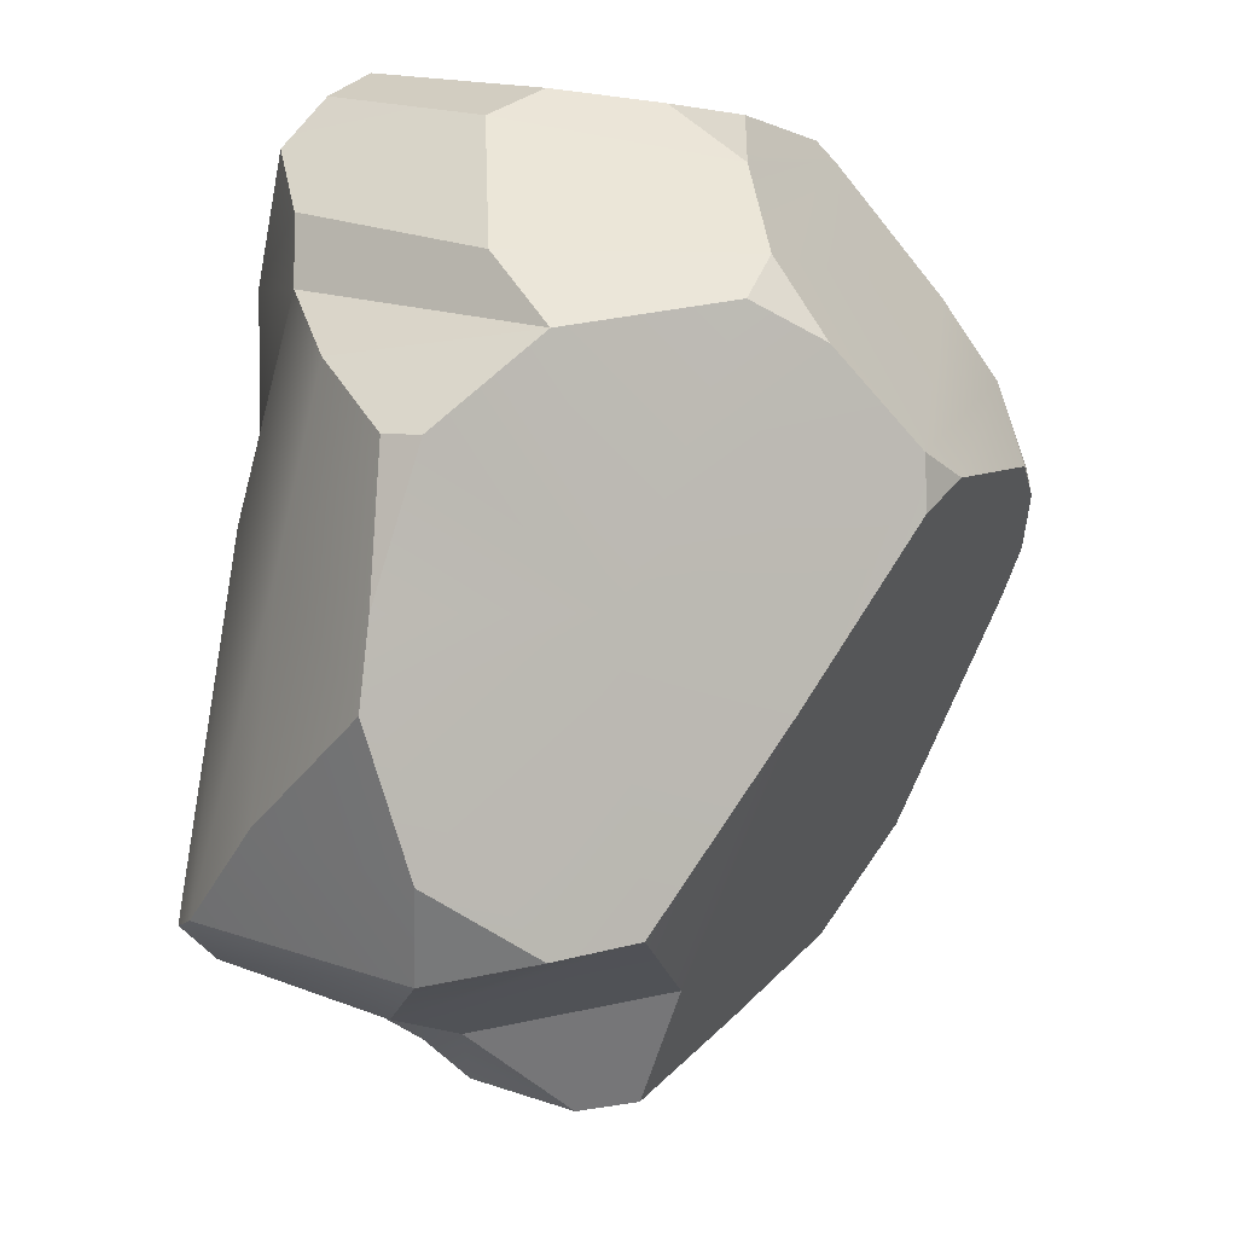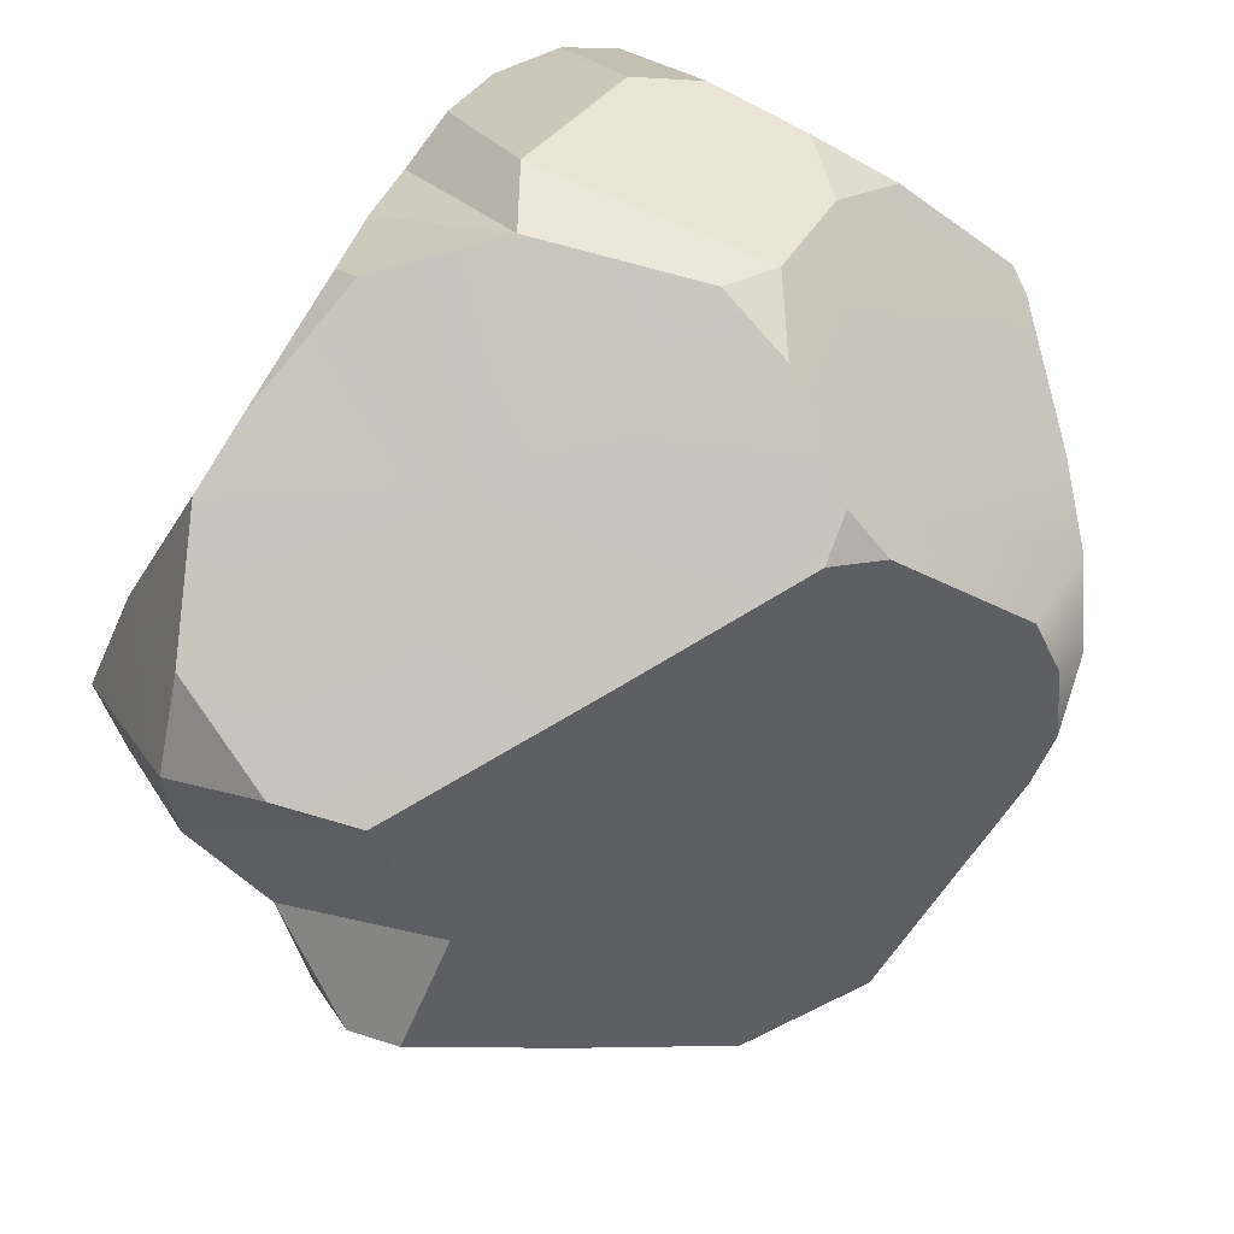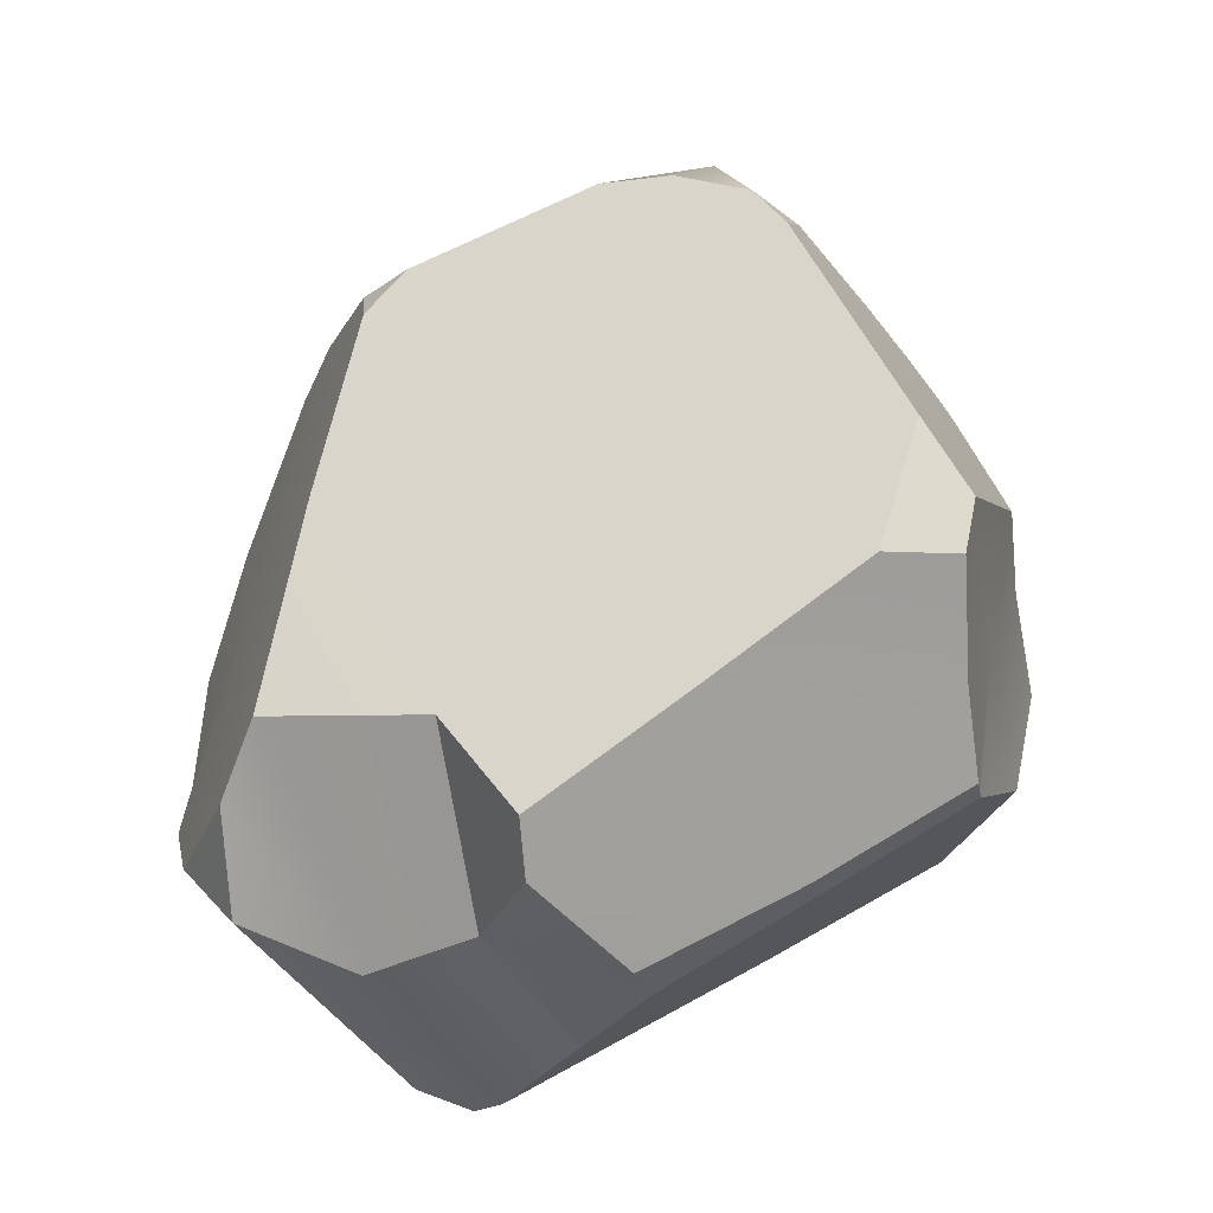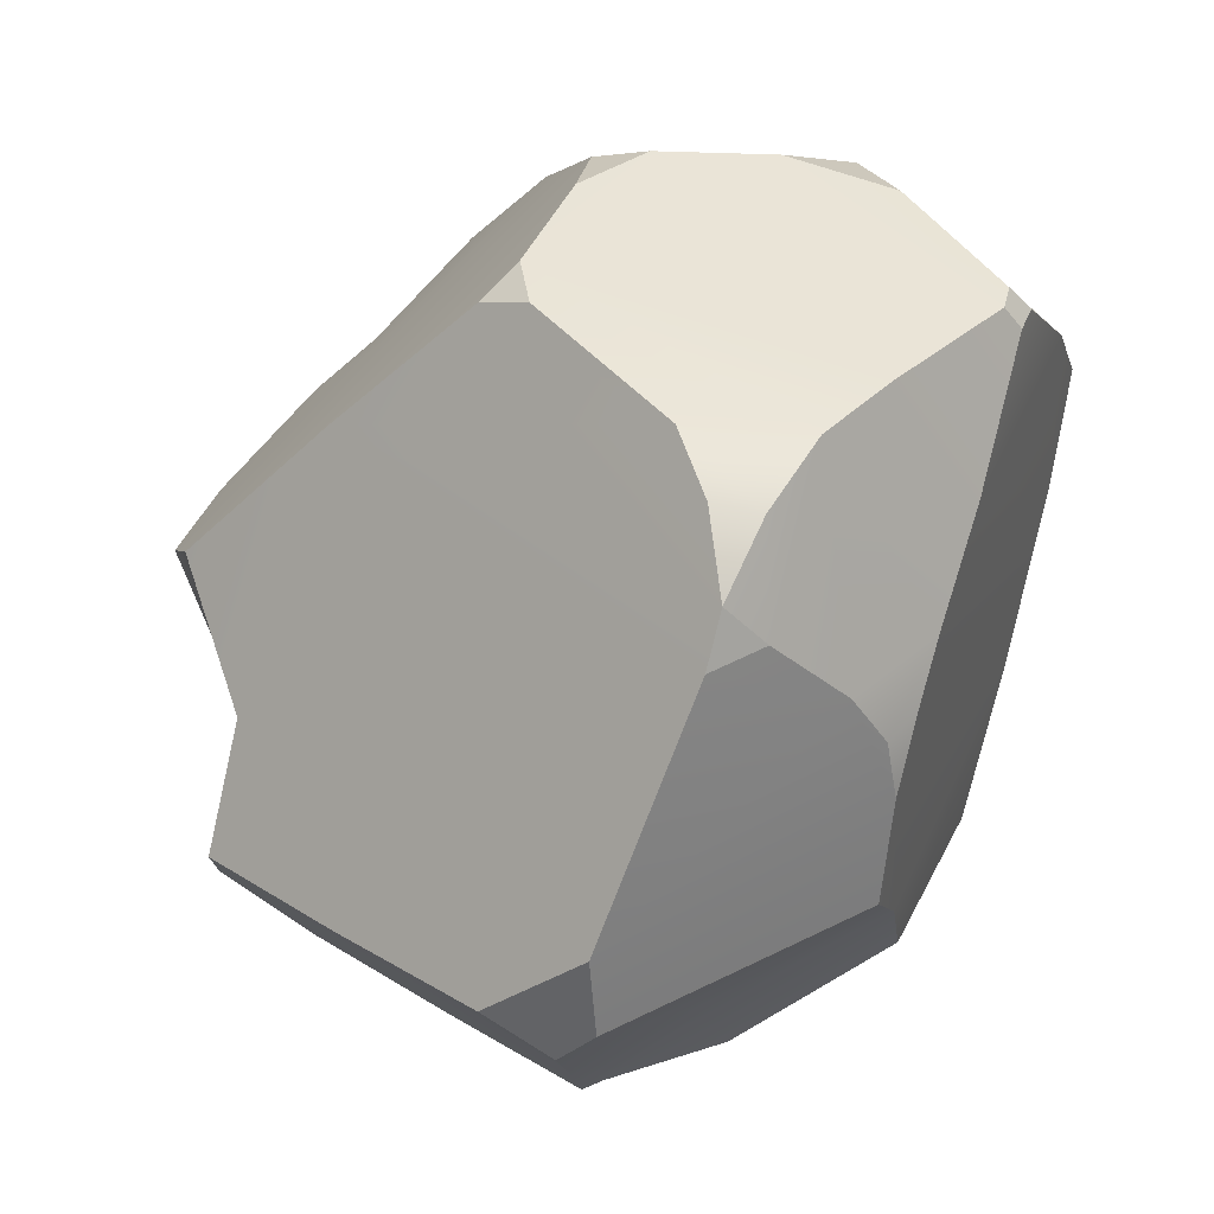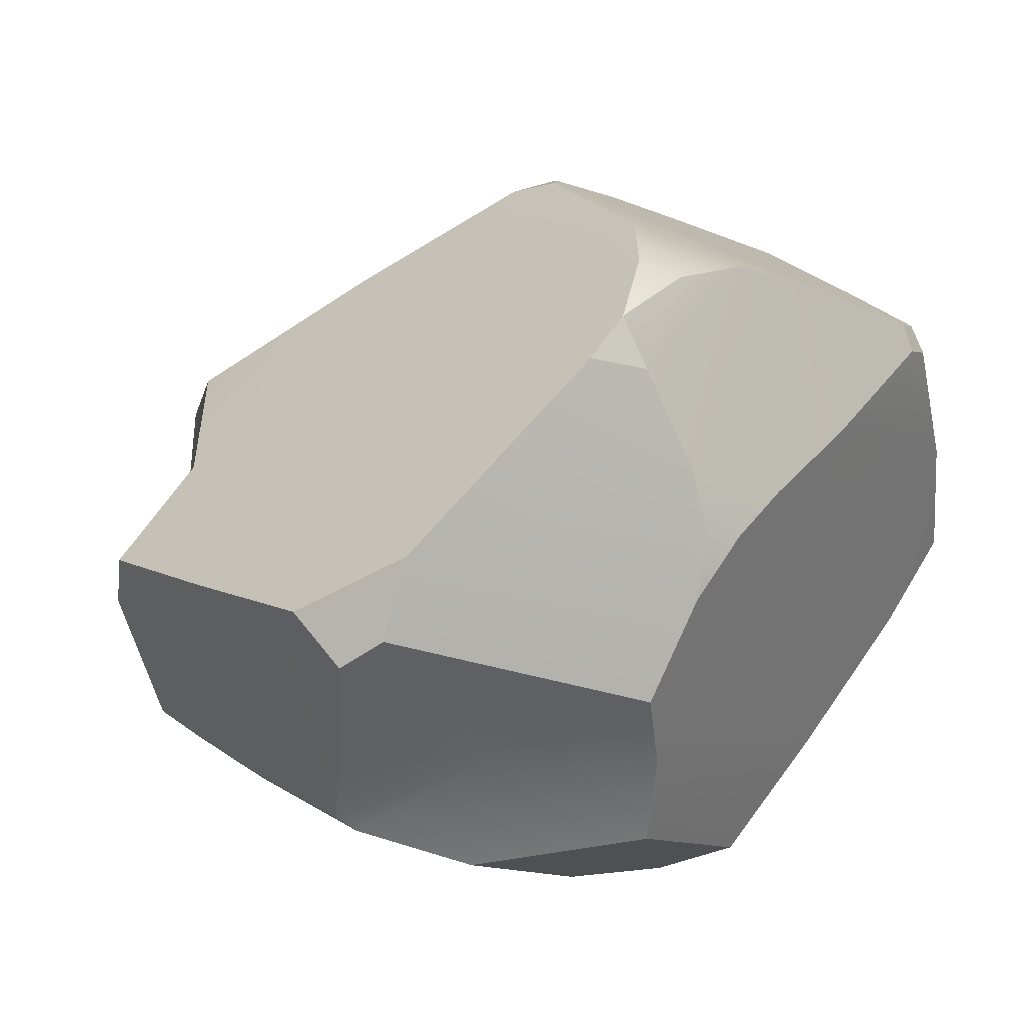
<metadata>
{"format":"obj","ext":"obj","renderer":"f3d","projection":"perspective","resolution":1024,"background":"white","views":[{"elev":49.2,"azim":89.7,"up":"+Z"},{"elev":39.8,"azim":123.8,"up":"+Z"},{"elev":25.4,"azim":131.3,"up":"+Y"},{"elev":-8.1,"azim":-173.5,"up":"+Z"},{"elev":46.7,"azim":-159.7,"up":"+Y"}]}
</metadata>
<code>
g polySurface21
v -3.303 0.03467 -5.376
v -3.173 0.1319 -5.52
v -3.434 0.1425 -5.359
v -2.866 0.4809 -5.792
v -2.836 0.5227 -5.806
v -3.06 0.6134 -5.669
v -2.835 0.6748 -5.779
v -3.06 0.6134 -5.669
v -2.836 0.5227 -5.806
v -2.866 0.4809 -5.792
v -3.06 0.6134 -5.669
v -3.056 0.392 -5.732
v -2.291 0.3171 -5.32
v -2.362 0.3184 -5.555
v -2.422 0.2432 -5.536
v -2.362 0.3184 -5.555
v -2.291 0.3171 -5.32
v -2.242 0.4848 -5.46
v -2.435 0.08467 -5.389
v -2.291 0.3171 -5.32
v -2.422 0.2432 -5.536
v -2.354 -0.07525 -5.113
v -2.391 -0.05257 -5.265
v -2.401 -0.1047 -5.193
v -2.753 -0.0901 -5.226
v -2.872 0.03934 -5.403
v -3.226 -0.03002 -5.289
v -2.131 0.2691 -4.962
v -2.181 0.2757 -4.795
v -2.149 0.4523 -4.929
v -2.348 0.03436 -4.883
v -2.131 0.2691 -4.962
v -2.354 -0.07525 -5.113
v -2.348 0.03436 -4.883
v -2.354 -0.07525 -5.113
v -2.646 0.07109 -4.66
v -2.808 -0.005719 -4.756
v -2.401 -0.1047 -5.193
v -2.753 -0.0901 -5.226
v -3.414 0.1405 -4.64
v -3.444 0.1798 -4.429
v -3.367 0.1194 -4.41
v -3.444 0.1798 -4.429
v -3.414 0.1405 -4.64
v -3.54 0.2473 -4.518
v -3.337 0.8352 -5.381
v -3.327 0.9106 -5.304
v -3.371 0.8821 -5.259
v -3.172 1.152 -5.192
v -3.086 1.187 -5.236
v -3.112 1.213 -5.146
v -3.093 1.213 -5.001
v -3.173 1.213 -5.019
v -3.112 1.213 -5.146
v -3.284 0.6283 -4.357
v -3.355 0.7479 -4.439
v -3.172 0.7435 -4.374
v -3.444 0.1798 -4.429
v -3.54 0.2473 -4.518
v -3.278 0.4509 -4.322
v -2.865 0.8516 -4.442
v -2.875 0.7324 -4.365
v -2.972 0.7709 -4.37
v -2.8 0.9924 -4.596
v -2.823 1.053 -4.675
v -2.739 0.9958 -4.658
v -2.8 0.9924 -4.596
v -3.344 1.074 -4.808
v -3.248 1.163 -4.9
v -2.865 0.8516 -4.442
v -2.8 0.9924 -4.596
v -2.51 0.5504 -4.611
v -2.64 0.2323 -4.39
v -2.617 0.2914 -4.369
v -2.436 0.2187 -4.525
v -2.51 0.5504 -4.611
v -2.329 0.2048 -4.609
v -2.436 0.2187 -4.525
v -2.766 0.4615 -4.316
v -2.837 0.1389 -4.437
v -2.992 0.08895 -4.454
v -3.192 0.3643 -4.301
v -3.277 0.05253 -4.436
v -3.367 0.1194 -4.41
v -2.362 0.3184 -5.555
v -2.242 0.4848 -5.46
v -2.601 0.4115 -5.685
v -2.305 0.6442 -5.228
v -2.201 0.5873 -4.954
v -2.478 0.8044 -4.796
v -2.248 0.5836 -5.443
v -2.305 0.6442 -5.228
v -2.479 0.734 -5.565
v -3.112 1.213 -5.146
v -3.086 1.187 -5.236
v -2.478 0.8044 -4.796
v -2.729 0.8938 -5.689
v -2.907 1.027 -5.621
v -2.907 0.93 -5.726
v -2.84 0.8728 -5.759
v -2.84 0.8728 -5.759
v -2.907 0.93 -5.726
v -3.06 0.6134 -5.669
v -2.835 0.6748 -5.779
v -3.307 0.7182 -5.529
v -3.327 0.5697 -5.533
v -3.06 0.6134 -5.669
v -2.907 0.93 -5.726
v -3.327 0.5697 -5.533
v -3.328 0.398 -5.575
v -3.056 0.392 -5.732
v -3.06 0.6134 -5.669
v -3.434 0.1425 -5.359
v -3.173 0.1319 -5.52
v -3.056 0.392 -5.732
v -3.328 0.398 -5.575
v -3.173 0.1319 -5.52
v -3.303 0.03467 -5.376
v -3.226 -0.03002 -5.289
v -2.872 0.03934 -5.403
v -2.836 0.5227 -5.806
v -2.866 0.4809 -5.792
v -2.629 0.3643 -5.667
v -2.601 0.4115 -5.685
v -2.422 0.2432 -5.536
v -2.362 0.3184 -5.555
v -2.601 0.4115 -5.685
v -2.629 0.3643 -5.667
v -2.435 0.08467 -5.389
v -2.391 -0.05257 -5.265
v -2.209 0.221 -5.156
v -2.291 0.3171 -5.32
v -2.131 0.2691 -4.962
v -2.209 0.221 -5.156
v -2.391 -0.05257 -5.265
v -2.354 -0.07525 -5.113
v -2.401 -0.1047 -5.193
v -2.391 -0.05257 -5.265
v -2.872 0.03934 -5.403
v -2.753 -0.0901 -5.226
v -2.435 0.08467 -5.389
v -2.422 0.2432 -5.536
v -2.629 0.3643 -5.667
v -2.757 0.2046 -5.541
v -2.757 0.2046 -5.541
v -2.872 0.03934 -5.403
v -2.391 -0.05257 -5.265
v -2.435 0.08467 -5.389
v -2.872 0.03934 -5.403
v -2.757 0.2046 -5.541
v -3.056 0.392 -5.732
v -3.173 0.1319 -5.52
v -2.866 0.4809 -5.792
v -3.056 0.392 -5.732
v -2.757 0.2046 -5.541
v -2.629 0.3643 -5.667
v -2.181 0.2757 -4.795
v -2.131 0.2691 -4.962
v -2.348 0.03436 -4.883
v -2.329 0.2048 -4.609
v -2.646 0.07109 -4.66
v -2.436 0.2187 -4.525
v -2.329 0.2048 -4.609
v -2.348 0.03436 -4.883
v -2.64 0.2323 -4.39
v -2.436 0.2187 -4.525
v -2.646 0.07109 -4.66
v -2.837 0.1389 -4.437
v -2.992 0.08895 -4.454
v -2.837 0.1389 -4.437
v -2.646 0.07109 -4.66
v -2.808 -0.005719 -4.756
v -2.354 -0.07525 -5.113
v -2.401 -0.1047 -5.193
v -2.808 -0.005719 -4.756
v -2.646 0.07109 -4.66
v -2.753 -0.0901 -5.226
v -3.226 -0.03002 -5.289
v -3.22 -0.02135 -4.982
v -2.808 -0.005719 -4.756
v -2.992 0.08895 -4.454
v -2.808 -0.005719 -4.756
v -3.22 -0.02135 -4.982
v -3.23 0.002147 -4.676
v -3.11 0.08573 -4.412
v -2.992 0.08895 -4.454
v -3.23 0.002147 -4.676
v -3.277 0.05253 -4.436
v -3.367 0.1194 -4.41
v -3.277 0.05253 -4.436
v -3.23 0.002147 -4.676
v -3.414 0.1405 -4.64
v -3.414 0.1405 -4.64
v -3.588 0.2714 -4.815
v -3.627 0.3273 -4.633
v -3.54 0.2473 -4.518
v -3.414 0.1405 -4.64
v -3.23 0.002147 -4.676
v -3.22 -0.02135 -4.982
v -3.376 0.09502 -5.002
v -3.226 -0.03002 -5.289
v -3.303 0.03467 -5.376
v -3.376 0.09502 -5.002
v -3.22 -0.02135 -4.982
v -3.509 0.2029 -5.11
v -3.376 0.09502 -5.002
v -3.303 0.03467 -5.376
v -3.434 0.1425 -5.359
v -3.588 0.2714 -4.815
v -3.414 0.1405 -4.64
v -3.376 0.09502 -5.002
v -3.509 0.2029 -5.11
v -3.406 0.8878 -5.14
v -3.371 0.8821 -5.259
v -3.327 0.9106 -5.304
v -3.279 1.002 -5.251
v -3.047 1.186 -4.886
v -3.248 1.163 -4.9
v -3.173 1.213 -5.019
v -3.093 1.213 -5.001
v -3.506 0.9043 -4.664
v -3.515 0.8716 -4.626
v -3.547 0.8365 -4.651
v -3.532 0.8677 -4.689
v -3.506 0.9043 -4.664
v -3.532 0.8677 -4.689
v -3.467 0.8759 -4.944
v -3.344 1.074 -4.808
v -3.467 0.8759 -4.944
v -3.406 0.8878 -5.14
v -3.248 1.163 -4.9
v -3.344 1.074 -4.808
v -3.173 1.213 -5.019
v -3.248 1.163 -4.9
v -3.172 1.152 -5.192
v -3.112 1.213 -5.146
v -3.248 1.163 -4.9
v -3.406 0.8878 -5.14
v -3.279 1.002 -5.251
v -3.172 1.152 -5.192
v -3.367 0.1194 -4.41
v -3.444 0.1798 -4.429
v -3.278 0.4509 -4.322
v -3.192 0.3643 -4.301
v -3.355 0.7479 -4.439
v -3.601 0.5757 -4.633
v -3.547 0.8365 -4.651
v -3.515 0.8716 -4.626
v -3.284 0.6283 -4.357
v -3.278 0.4509 -4.322
v -3.601 0.5757 -4.633
v -3.355 0.7479 -4.439
v -3.54 0.2473 -4.518
v -3.627 0.3273 -4.633
v -3.601 0.5757 -4.633
v -3.278 0.4509 -4.322
v -3.328 0.398 -5.575
v -3.327 0.5697 -5.533
v -3.509 0.2029 -5.11
v -3.434 0.1425 -5.359
v -3.327 0.5697 -5.533
v -3.307 0.7182 -5.529
v -3.337 0.8352 -5.381
v -3.509 0.2029 -5.11
v -3.509 0.2029 -5.11
v -3.337 0.8352 -5.381
v -3.371 0.8821 -5.259
v -3.406 0.8878 -5.14
v -3.588 0.2714 -4.815
v -3.509 0.2029 -5.11
v -3.406 0.8878 -5.14
v -3.467 0.8759 -4.944
v -3.601 0.5757 -4.633
v -3.467 0.8759 -4.944
v -3.532 0.8677 -4.689
v -3.547 0.8365 -4.651
v -3.601 0.5757 -4.633
v -3.627 0.3273 -4.633
v -3.588 0.2714 -4.815
v -3.467 0.8759 -4.944
v -3.515 0.8716 -4.626
v -3.506 0.9043 -4.664
v -3.172 0.7435 -4.374
v -3.355 0.7479 -4.439
v -3.506 0.9043 -4.664
v -3.344 1.074 -4.808
v -2.972 0.7709 -4.37
v -3.172 0.7435 -4.374
v -2.823 1.053 -4.675
v -2.8 0.9924 -4.596
v -3.248 1.163 -4.9
v -3.047 1.186 -4.886
v -2.8 0.9924 -4.596
v -2.865 0.8516 -4.442
v -2.972 0.7709 -4.37
v -3.344 1.074 -4.808
v -2.51 0.5504 -4.611
v -2.478 0.8044 -4.796
v -2.201 0.5873 -4.954
v -2.149 0.4523 -4.929
v -2.478 0.8044 -4.796
v -2.51 0.5504 -4.611
v -2.8 0.9924 -4.596
v -2.739 0.9958 -4.658
v -2.875 0.7324 -4.365
v -2.865 0.8516 -4.442
v -2.51 0.5504 -4.611
v -2.766 0.4615 -4.316
v -2.617 0.2914 -4.369
v -2.766 0.4615 -4.316
v -2.51 0.5504 -4.611
v -2.436 0.2187 -4.525
v -2.329 0.2048 -4.609
v -2.51 0.5504 -4.611
v -2.149 0.4523 -4.929
v -2.181 0.2757 -4.795
v -2.837 0.1389 -4.437
v -2.766 0.4615 -4.316
v -2.617 0.2914 -4.369
v -2.64 0.2323 -4.39
v -2.992 0.08895 -4.454
v -3.11 0.08573 -4.412
v -2.898 0.3754 -4.292
v -2.766 0.4615 -4.316
v -3.192 0.3643 -4.301
v -2.898 0.3754 -4.292
v -3.11 0.08573 -4.412
v -3.277 0.05253 -4.436
v -3.284 0.6283 -4.357
v -3.172 0.7435 -4.374
v -3.192 0.3643 -4.301
v -3.278 0.4509 -4.322
v -3.172 0.7435 -4.374
v -2.972 0.7709 -4.37
v -2.898 0.3754 -4.292
v -3.192 0.3643 -4.301
v -2.766 0.4615 -4.316
v -2.898 0.3754 -4.292
v -2.972 0.7709 -4.37
v -2.875 0.7324 -4.365
v -2.291 0.3171 -5.32
v -2.305 0.6442 -5.228
v -2.248 0.5836 -5.443
v -2.242 0.4848 -5.46
v -2.291 0.3171 -5.32
v -2.209 0.221 -5.156
v -2.201 0.5873 -4.954
v -2.305 0.6442 -5.228
v -2.149 0.4523 -4.929
v -2.201 0.5873 -4.954
v -2.209 0.221 -5.156
v -2.131 0.2691 -4.962
v -2.479 0.734 -5.565
v -2.601 0.4115 -5.685
v -2.242 0.4848 -5.46
v -2.248 0.5836 -5.443
v -2.479 0.734 -5.565
v -2.729 0.8938 -5.689
v -2.84 0.8728 -5.759
v -2.835 0.6748 -5.779
v -2.479 0.734 -5.565
v -2.835 0.6748 -5.779
v -2.836 0.5227 -5.806
v -2.601 0.4115 -5.685
v -3.086 1.187 -5.236
v -3.172 1.152 -5.192
v -3.279 1.002 -5.251
v -2.907 1.027 -5.621
v -3.279 1.002 -5.251
v -3.327 0.9106 -5.304
v -3.337 0.8352 -5.381
v -2.907 1.027 -5.621
v -3.337 0.8352 -5.381
v -3.307 0.7182 -5.529
v -2.907 0.93 -5.726
v -2.907 1.027 -5.621
v -2.729 0.8938 -5.689
v -2.479 0.734 -5.565
v -3.086 1.187 -5.236
v -2.907 1.027 -5.621
v -2.479 0.734 -5.565
v -2.305 0.6442 -5.228
v -2.478 0.8044 -4.796
v -3.086 1.187 -5.236
v -3.047 1.186 -4.886
v -2.478 0.8044 -4.796
v -2.739 0.9958 -4.658
v -2.823 1.053 -4.675
v -3.047 1.186 -4.886
v -3.093 1.213 -5.001
v -3.112 1.213 -5.146
v -2.478 0.8044 -4.796
g polySurface21_0
f 3 2 1
f 6 5 4
f 9 8 7
f 12 11 10
f 15 14 13
f 18 17 16
f 21 20 19
f 24 23 22
f 27 26 25
f 30 29 28
f 33 32 31
f 36 35 34
f 39 38 37
f 42 41 40
f 45 44 43
f 48 47 46
f 51 50 49
f 54 53 52
f 57 56 55
f 60 59 58
f 63 62 61
f 66 65 64
f 69 68 67
f 72 71 70
f 75 74 73
f 78 77 76
f 81 80 79
f 84 83 82
f 87 86 85
f 90 89 88
f 93 92 91
f 96 95 94
f 99 98 97
f 100 99 97
f 103 102 101
f 104 103 101
f 107 106 105
f 108 107 105
f 111 110 109
f 112 111 109
f 115 114 113
f 116 115 113
f 119 118 117
f 120 119 117
f 123 122 121
f 124 123 121
f 127 126 125
f 128 127 125
f 131 130 129
f 132 131 129
f 135 134 133
f 136 135 133
f 139 138 137
f 140 139 137
f 143 142 141
f 144 143 141
f 147 146 145
f 148 147 145
f 151 150 149
f 152 151 149
f 155 154 153
f 156 155 153
f 159 158 157
f 160 159 157
f 163 162 161
f 164 163 161
f 167 166 165
f 168 167 165
f 171 170 169
f 172 171 169
f 175 174 173
f 176 175 173
f 179 178 177
f 180 179 177
f 183 182 181
f 184 183 181
f 187 186 185
f 188 187 185
f 191 190 189
f 192 191 189
f 195 194 193
f 196 195 193
f 199 198 197
f 200 199 197
f 203 202 201
f 204 203 201
f 207 206 205
f 208 207 205
f 211 210 209
f 212 211 209
f 215 214 213
f 216 215 213
f 219 218 217
f 220 219 217
f 223 222 221
f 224 223 221
f 227 226 225
f 228 227 225
f 231 230 229
f 232 231 229
f 235 234 233
f 236 235 233
f 239 238 237
f 240 239 237
f 243 242 241
f 244 243 241
f 247 246 245
f 248 247 245
f 251 250 249
f 252 251 249
f 255 254 253
f 256 255 253
f 259 258 257
f 260 259 257
f 263 262 261
f 264 263 261
f 267 266 265
f 268 267 265
f 271 270 269
f 272 271 269
f 275 274 273
f 276 275 273
f 279 278 277
f 280 279 277
f 283 282 281
f 284 283 281
f 287 286 285
f 288 287 285
f 291 290 289
f 292 291 289
f 295 294 293
f 296 295 293
f 299 298 297
f 300 299 297
f 303 302 301
f 304 303 301
f 307 306 305
f 308 307 305
f 311 310 309
f 312 311 309
f 315 314 313
f 316 315 313
f 319 318 317
f 320 319 317
f 323 322 321
f 324 323 321
f 327 326 325
f 328 327 325
f 331 330 329
f 332 331 329
f 335 334 333
f 336 335 333
f 339 338 337
f 340 339 337
f 343 342 341
f 344 343 341
f 347 346 345
f 348 347 345
f 351 350 349
f 352 351 349
f 355 354 353
f 356 355 353
f 359 358 357
f 360 359 357
f 363 362 361
f 364 363 361
f 367 366 365
f 368 367 365
f 371 370 369
f 372 371 369
f 375 374 373
f 376 375 373
f 379 378 377
f 380 379 377
f 383 382 381
f 384 383 381
f 387 386 385
f 388 387 385
f 391 390 389
f 392 391 389

</code>
